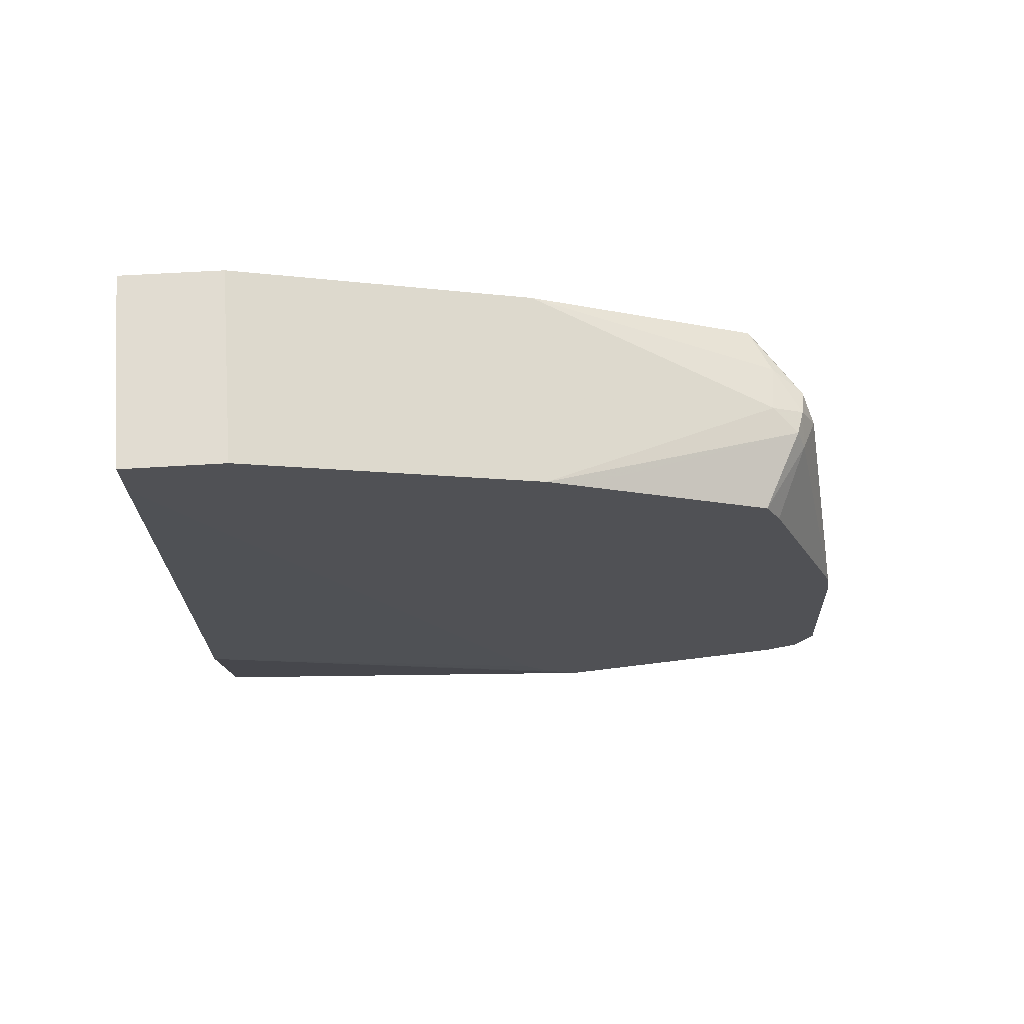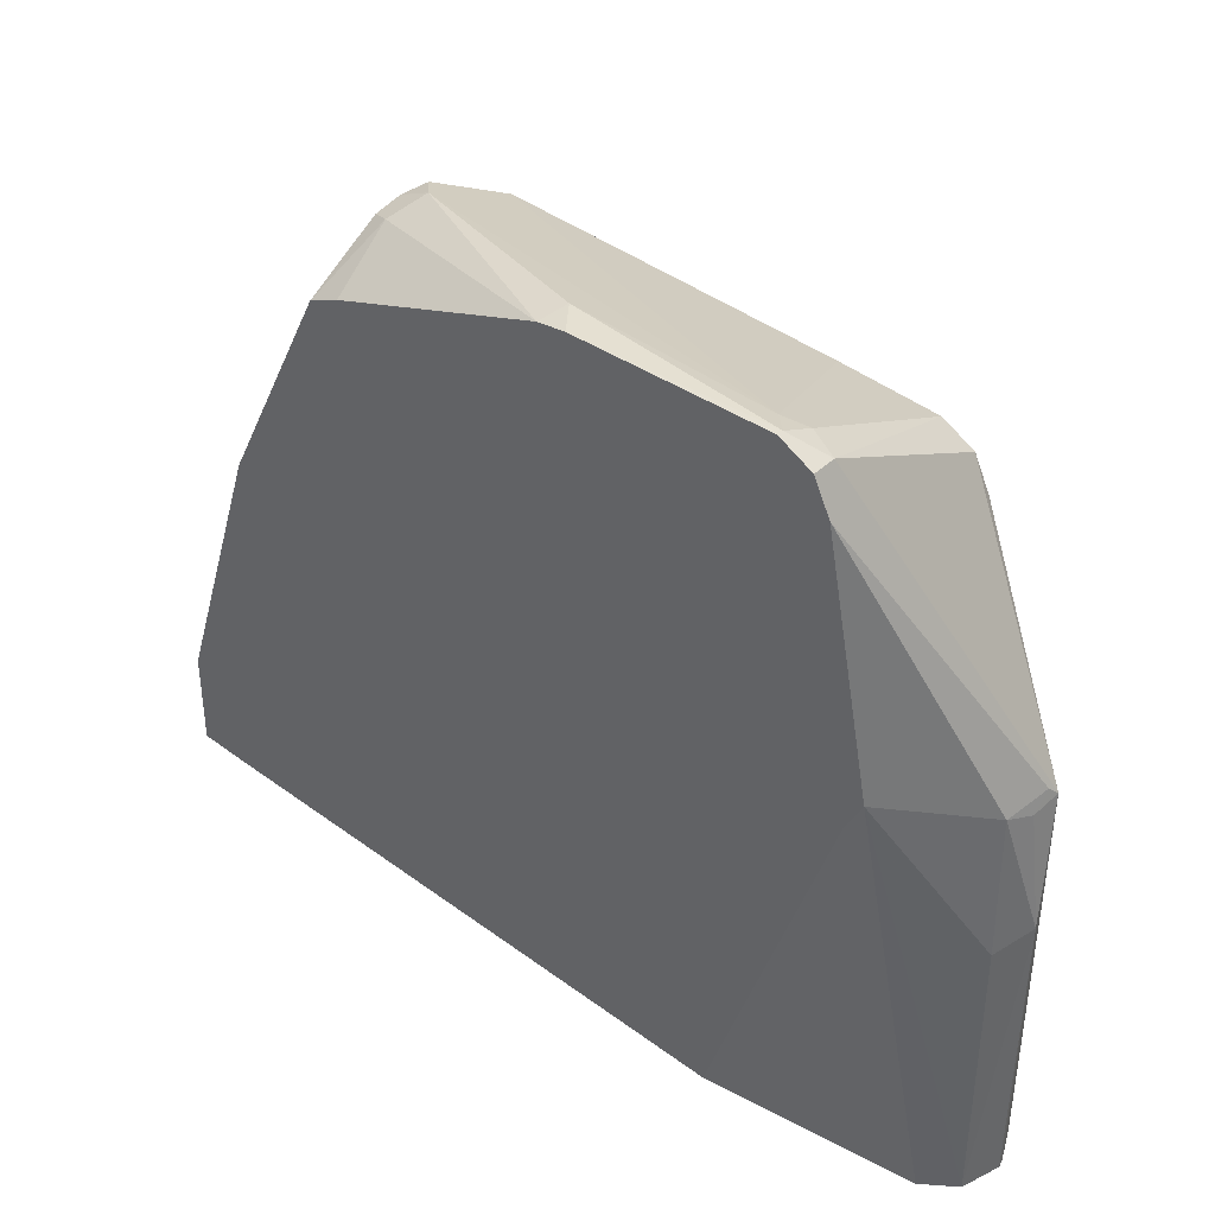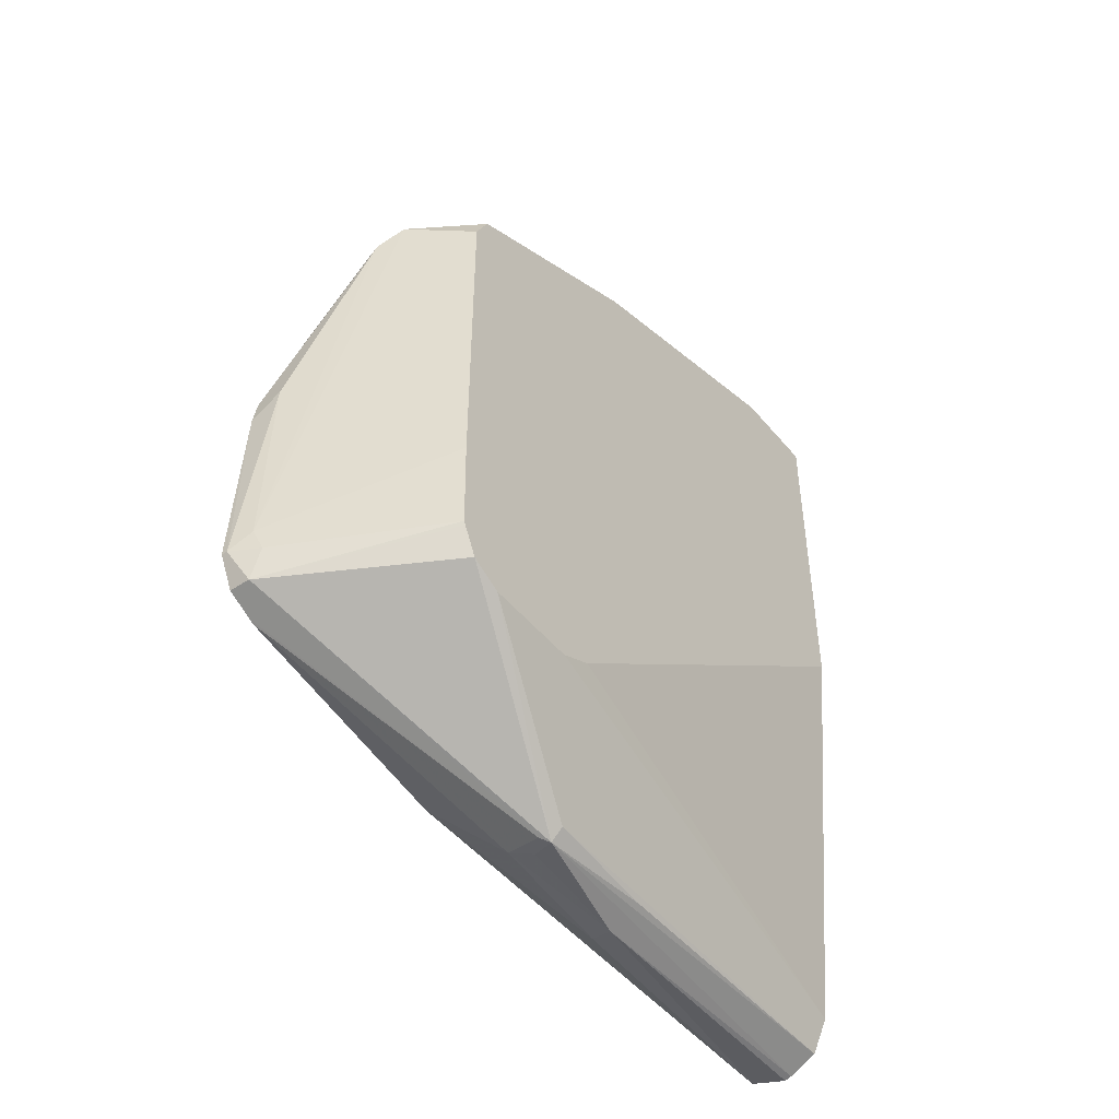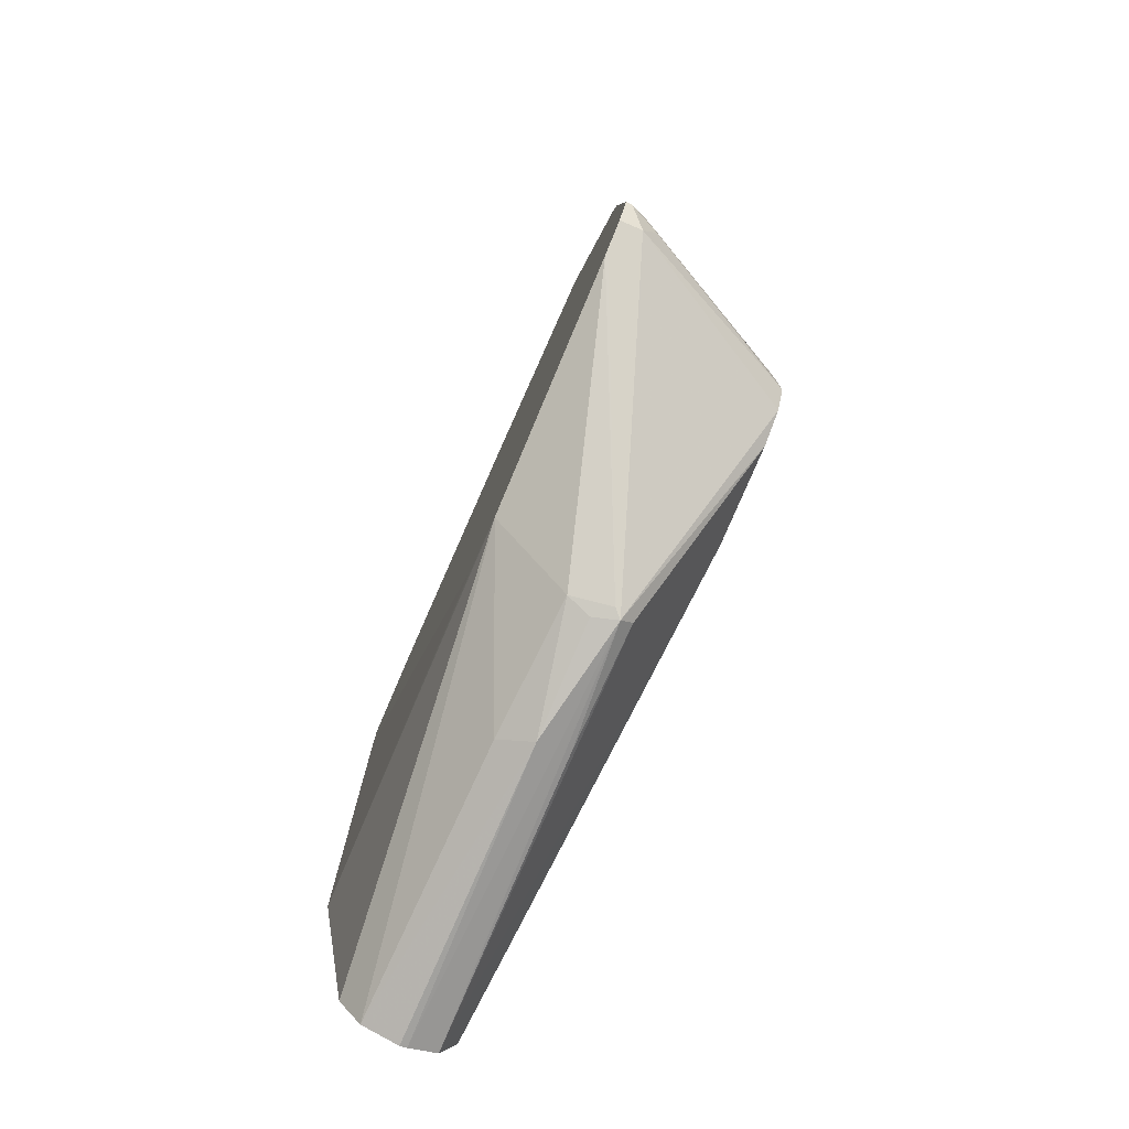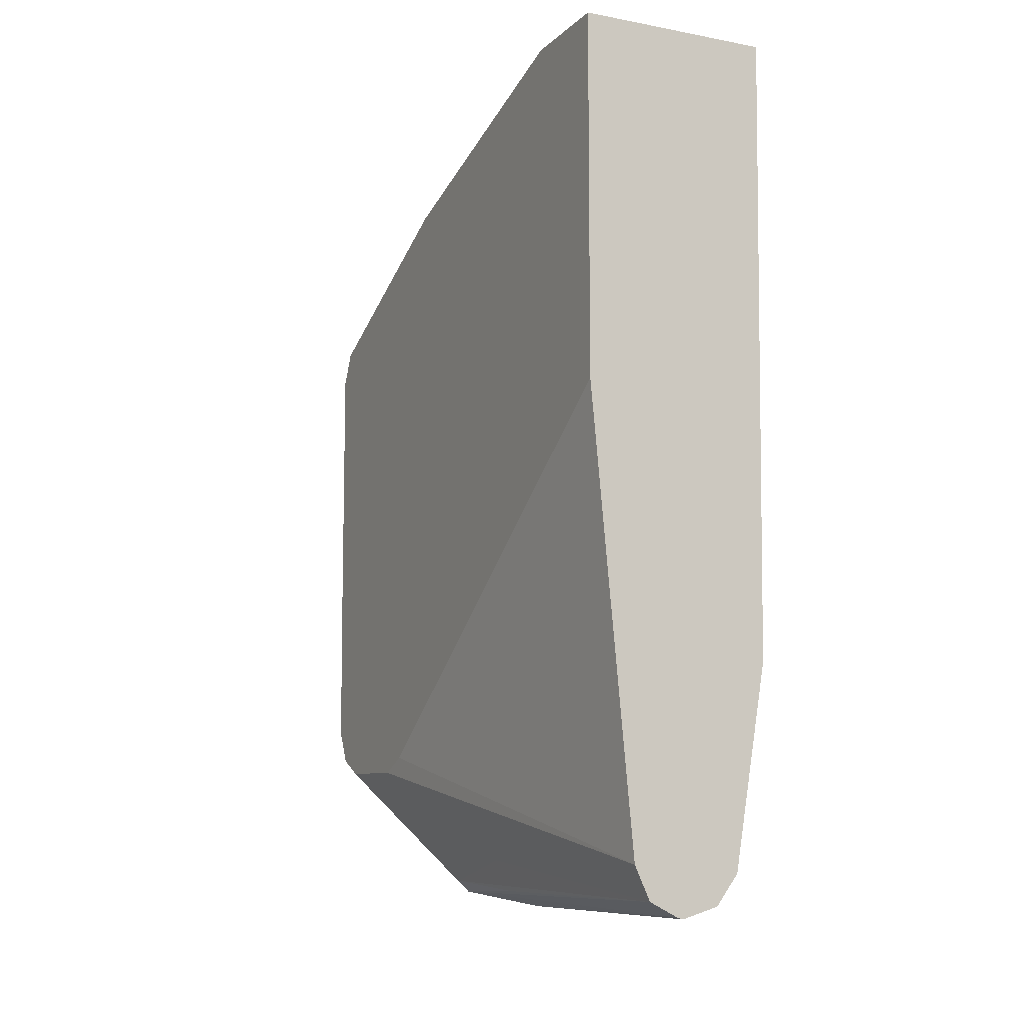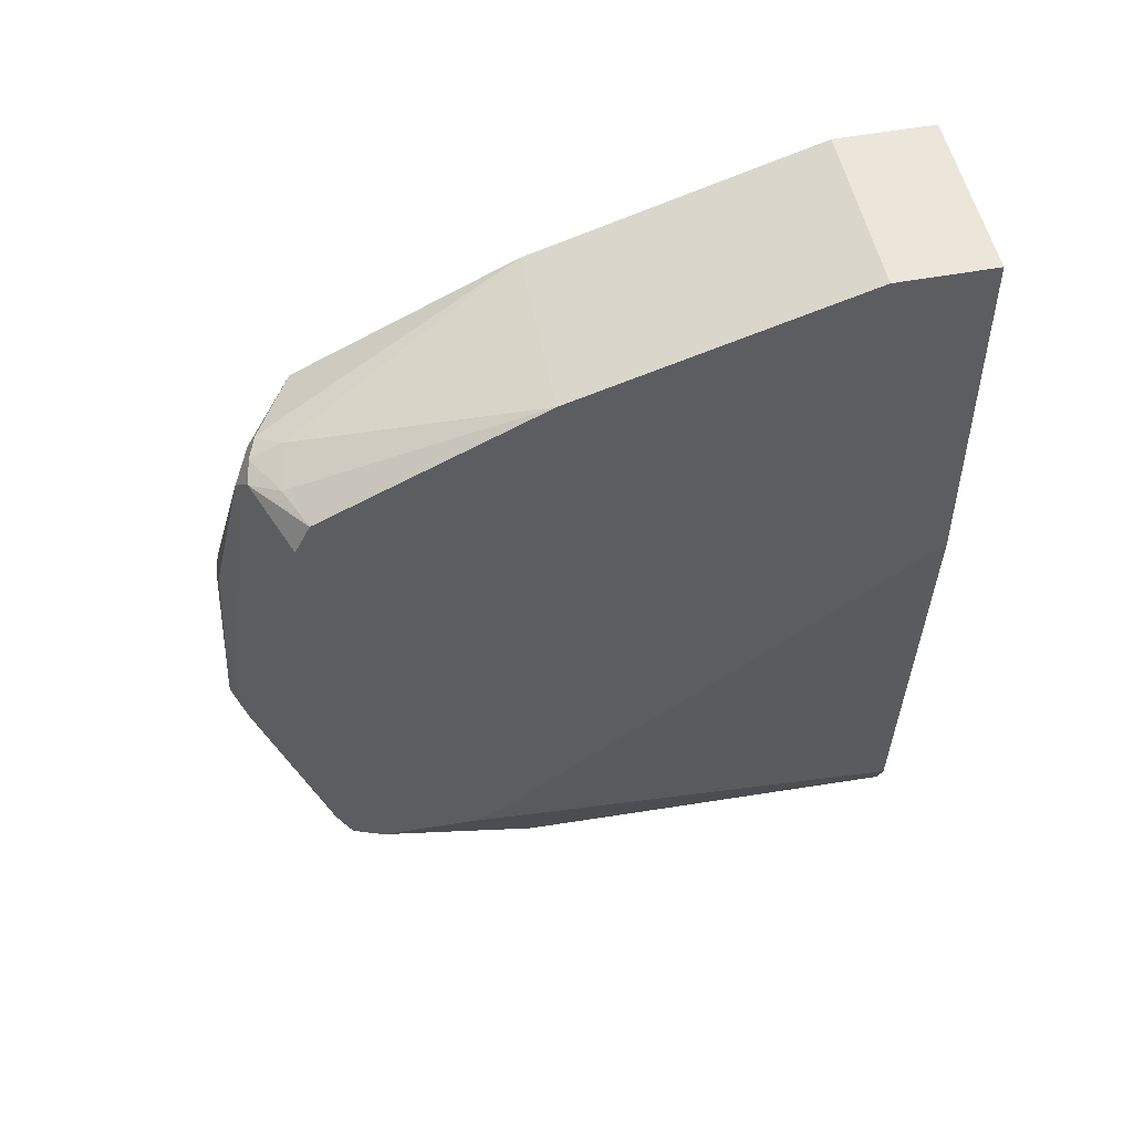
<metadata>
{"format":"obj","ext":"obj","renderer":"f3d","projection":"perspective","resolution":1024,"background":"white","views":[{"elev":69.5,"azim":-93.9,"up":"+Y"},{"elev":41.8,"azim":-47.9,"up":"+Z"},{"elev":-46.8,"azim":36.9,"up":"+Y"},{"elev":-79.0,"azim":-23.3,"up":"+Y"},{"elev":-9.1,"azim":153.6,"up":"+Y"},{"elev":50.1,"azim":79.5,"up":"+Y"}]}
</metadata>
<code>
v 0.1112 -0.2461 0.8521
v 0.1112 -0.2588 0.8458
v 0.1136 -0.2461 0.8521
v 0.1112 -0.1704 0.8484
v 0.1112 -0.2639 0.8355
v 0.1578 -0.3156 0.7321
v 0.1199 -0.2588 0.8458
v 0.1217 -0.238 0.8487
v 0.1231 -0.1609 0.8473
v 0.1253 -0.2471 0.8467
v 0.1112 -0.1594 0.8465
v 0.1112 -0.2651 0.8331
v 0.142 -0.3124 0.729
v 0.1515 -0.3156 0.7258
v 0.1609 -0.3171 0.729
v 0.1879 -0.2588 0.8079
v 0.1879 -0.2476 0.8135
v 0.1879 -0.2461 0.8142
v 0.1879 -0.2083 0.8149
v 0.1879 -0.07575 0.8149
v 0.1609 -0.06629 0.8284
v 0.1515 -0.07575 0.8331
v 0.1389 -0.06944 0.8268
v 0.1112 -0.07575 0.8142
v 0.1112 -0.284 0.7385
v 0.1389 -0.3156 0.6754
v 0.1515 -0.3219 0.6817
v 0.1534 -0.3219 0.5664
v 0.1646 -0.3163 0.5664
v 0.1641 -0.3156 0.6817
v 0.1657 -0.3124 0.729
v 0.1879 -0.2651 0.7953
v 0.1879 -0.2643 0.7967
v 0.1879 -0.06301 0.8086
v 0.1704 -0.06156 0.8166
v 0.1515 -0.06314 0.8268
v 0.142 -0.06156 0.8237
v 0.1112 -0.06314 0.8079
v 0.127 -0.3066 0.5664
v 0.136 -0.3184 0.5664
v 0.1112 -0.2777 0.7258
v 0.1136 -0.2272 0.5664
v 0.1506 -0.3227 0.5664
v 0.1704 -0.303 0.6817
v 0.1708 -0.303 0.5664
v 0.1879 -0.2654 0.7574
v 0.1879 -0.01895 0.7195
v 0.1515 -0.05684 0.8142
v 0.1112 -0.01895 0.7195
v 0.1112 -0.02526 0.7321
v 0.1112 -0.2666 0.7141
v 0.1112 -9.88e-06 0.5664
v 0.1879 -0.2592 0.7441
v 0.1879 -0.1238 0.5664
v 0.1879 -9.88e-06 0.6628
v 0.1112 -9.88e-06 0.6628
v 0.1112 0.01977 0.5664
v 0.1879 0.01977 0.5664
v 0.1879 0.01893 0.6059
v 0.1112 0.01893 0.6059
f 23 38 24
f 25 39 40
f 25 40 26
f 25 41 42
f 25 42 39
f 27 43 28
f 27 40 43
f 28 43 40
f 28 40 39
f 23 37 38
f 28 39 42
f 26 40 27
f 23 36 37
f 16 20 19
f 21 36 22
f 21 35 36
f 21 34 35
f 20 34 21
f 16 18 17
f 16 19 18
f 16 34 20
f 16 47 34
f 16 55 47
f 16 59 55
f 16 58 59
f 28 42 52
f 22 36 23
f 28 52 57
f 42 51 52
f 28 58 54
f 16 54 58
f 57 60 59
f 55 60 56
f 55 59 60
f 47 49 48
f 47 56 49
f 47 55 56
f 45 54 53
f 45 53 46
f 41 51 42
f 37 50 38
f 37 49 50
f 28 57 58
f 57 59 58
f 36 48 37
f 35 48 36
f 35 47 48
f 34 47 35
f 32 44 46
f 31 44 32
f 29 46 44
f 29 45 46
f 29 31 30
f 29 44 31
f 28 45 29
f 28 54 45
f 37 48 49
f 16 53 54
f 1 52 51
f 16 32 46
f 5 12 6
f 4 9 11
f 3 10 8
f 3 7 10
f 3 9 4
f 3 8 9
f 2 6 7
f 2 5 6
f 1 5 2
f 1 12 5
f 1 25 12
f 1 41 25
f 1 51 41
f 1 57 52
f 1 60 57
f 1 56 60
f 1 49 56
f 1 50 49
f 1 38 50
f 1 24 38
f 1 11 24
f 1 4 11
f 1 7 3
f 1 2 7
f 16 46 53
f 6 13 14
f 6 14 15
f 1 3 4
f 6 12 13
f 6 15 7
f 16 33 32
f 15 33 16
f 15 31 32
f 15 30 31
f 15 29 30
f 15 28 29
f 15 27 28
f 14 27 15
f 13 27 14
f 13 26 27
f 13 25 26
f 12 25 13
f 15 32 33
f 11 22 23
f 11 23 24
f 7 17 18
f 7 15 16
f 8 10 19
f 8 19 20
f 7 18 10
f 8 21 22
f 10 18 19
f 8 20 21
f 9 22 11
f 7 16 17
f 8 22 9

</code>
